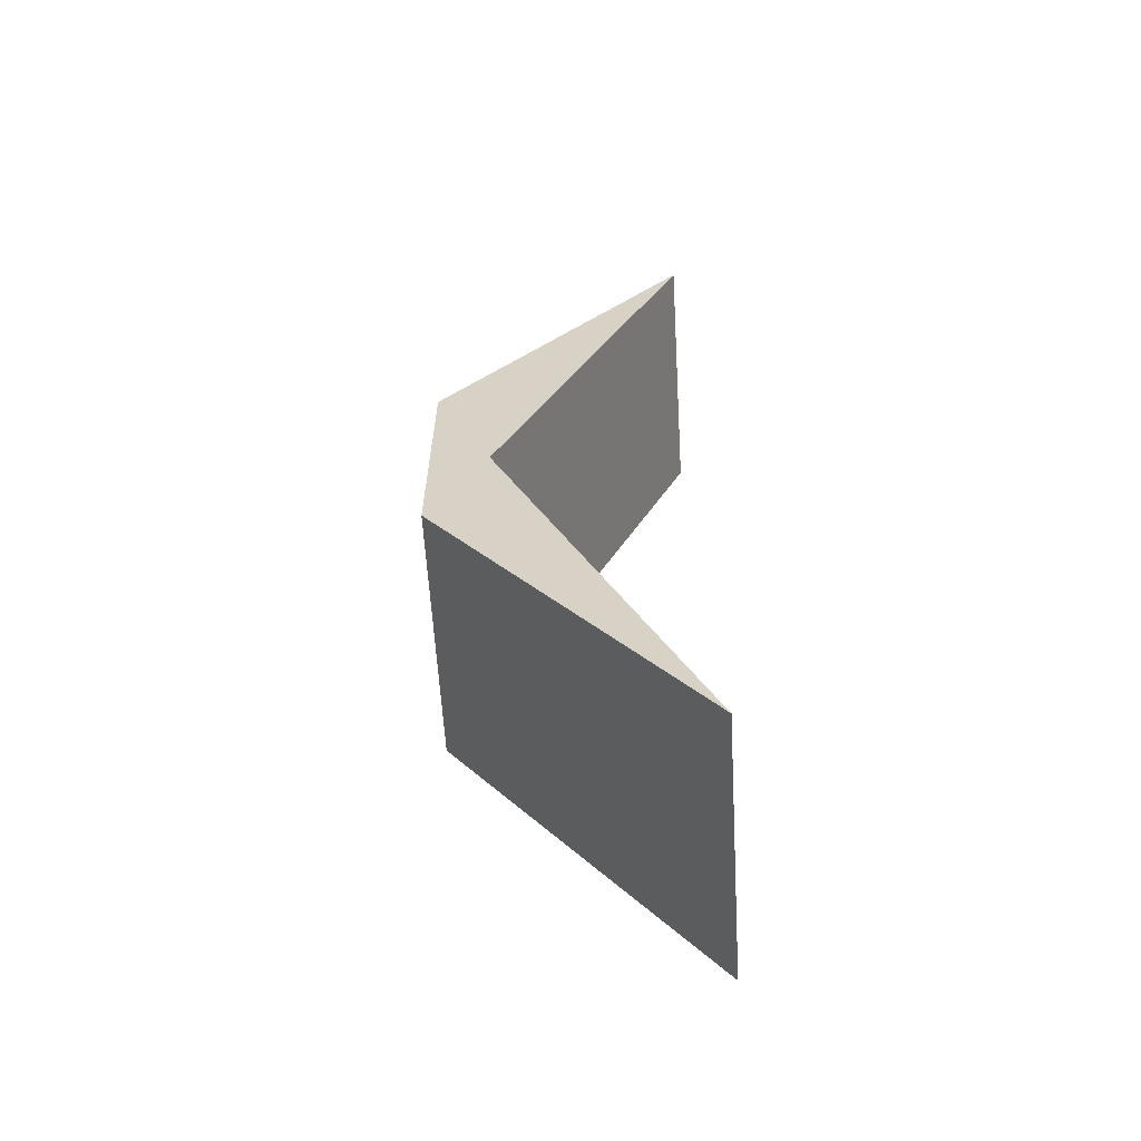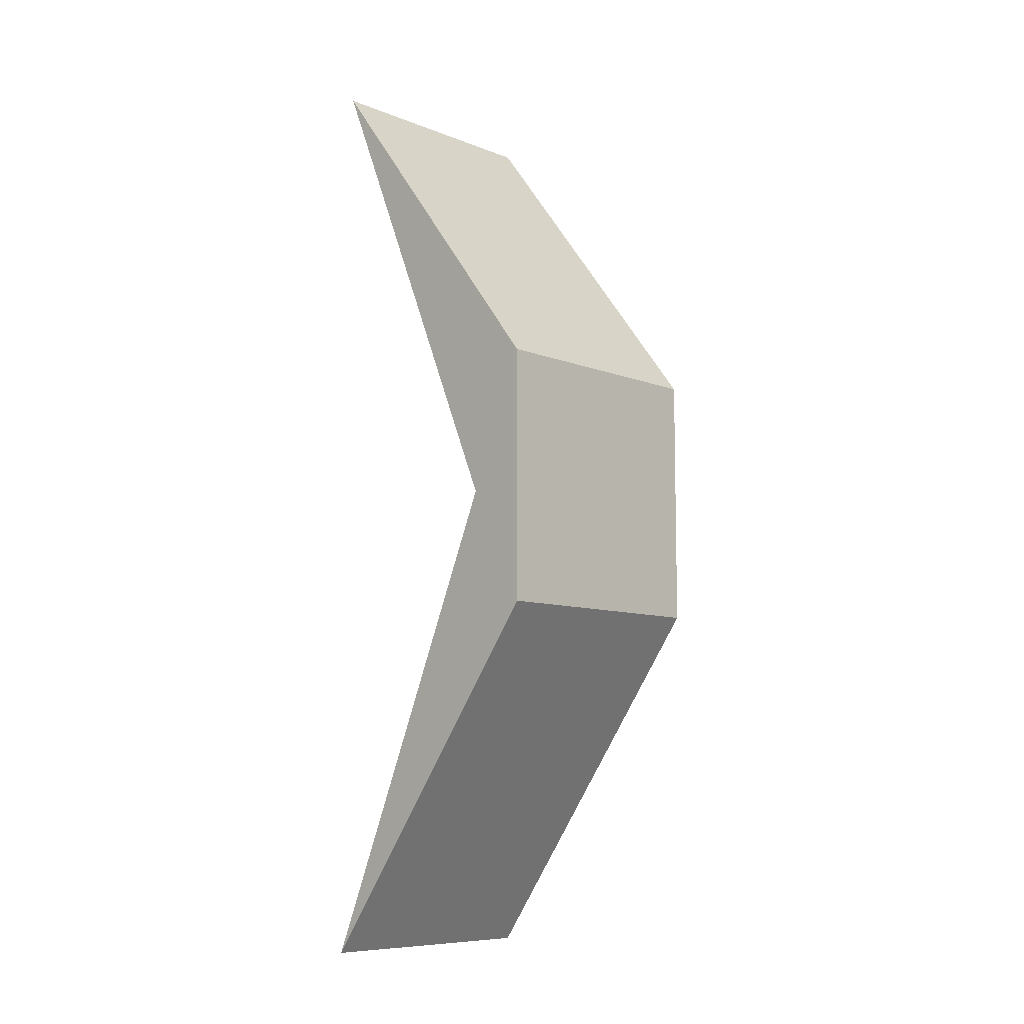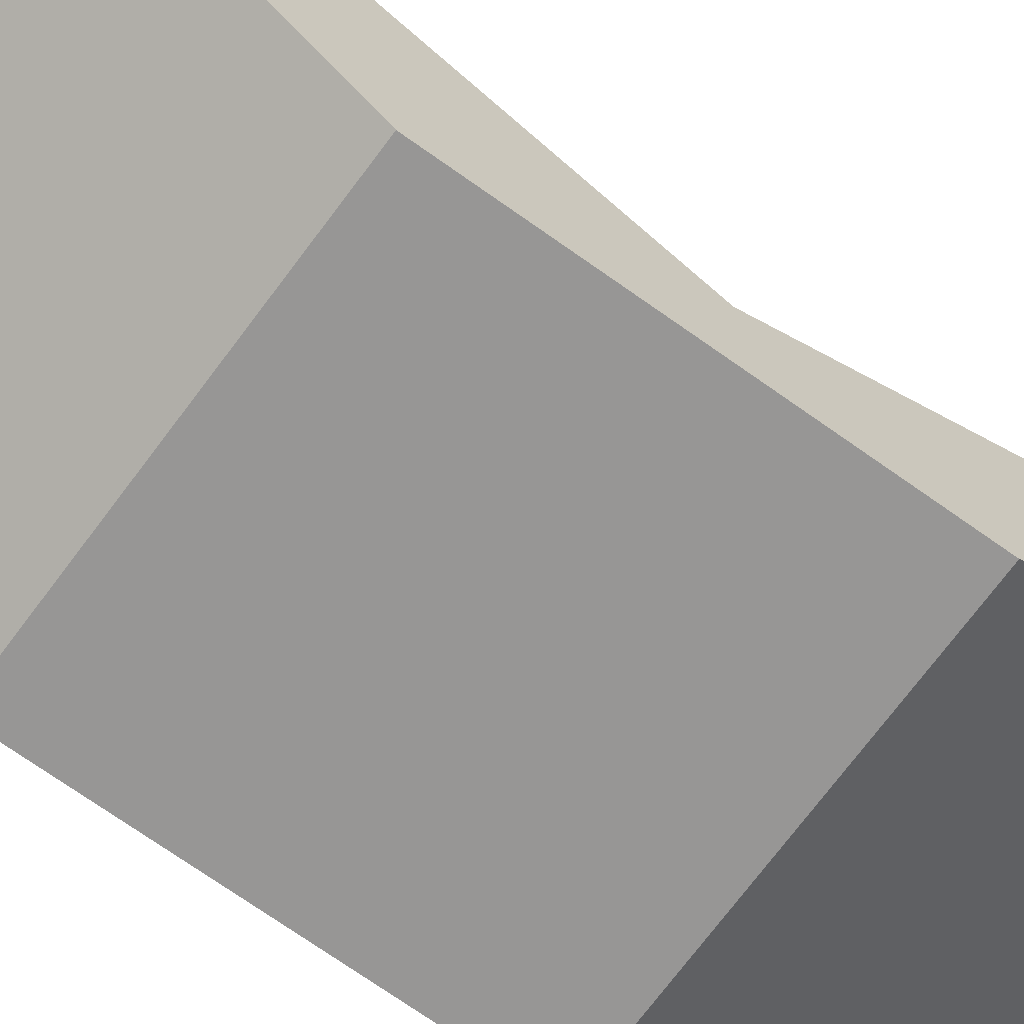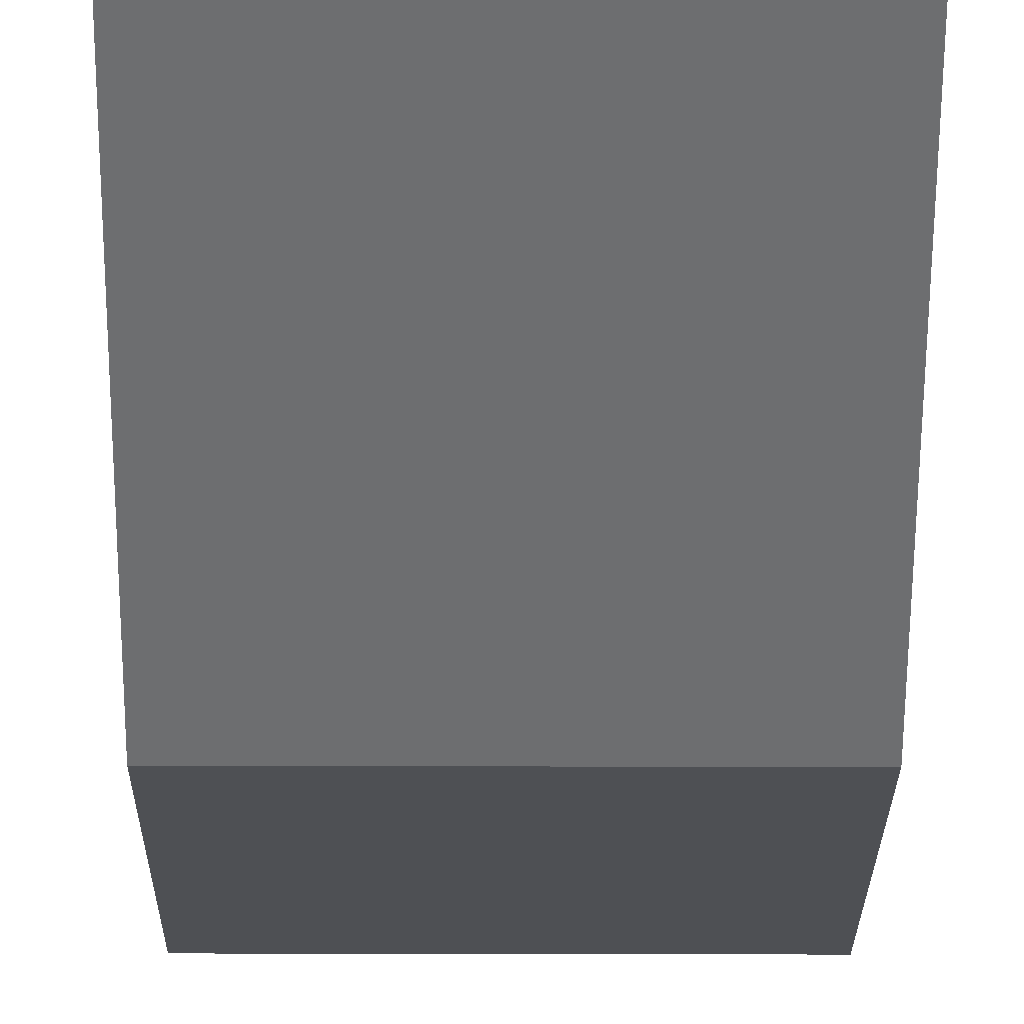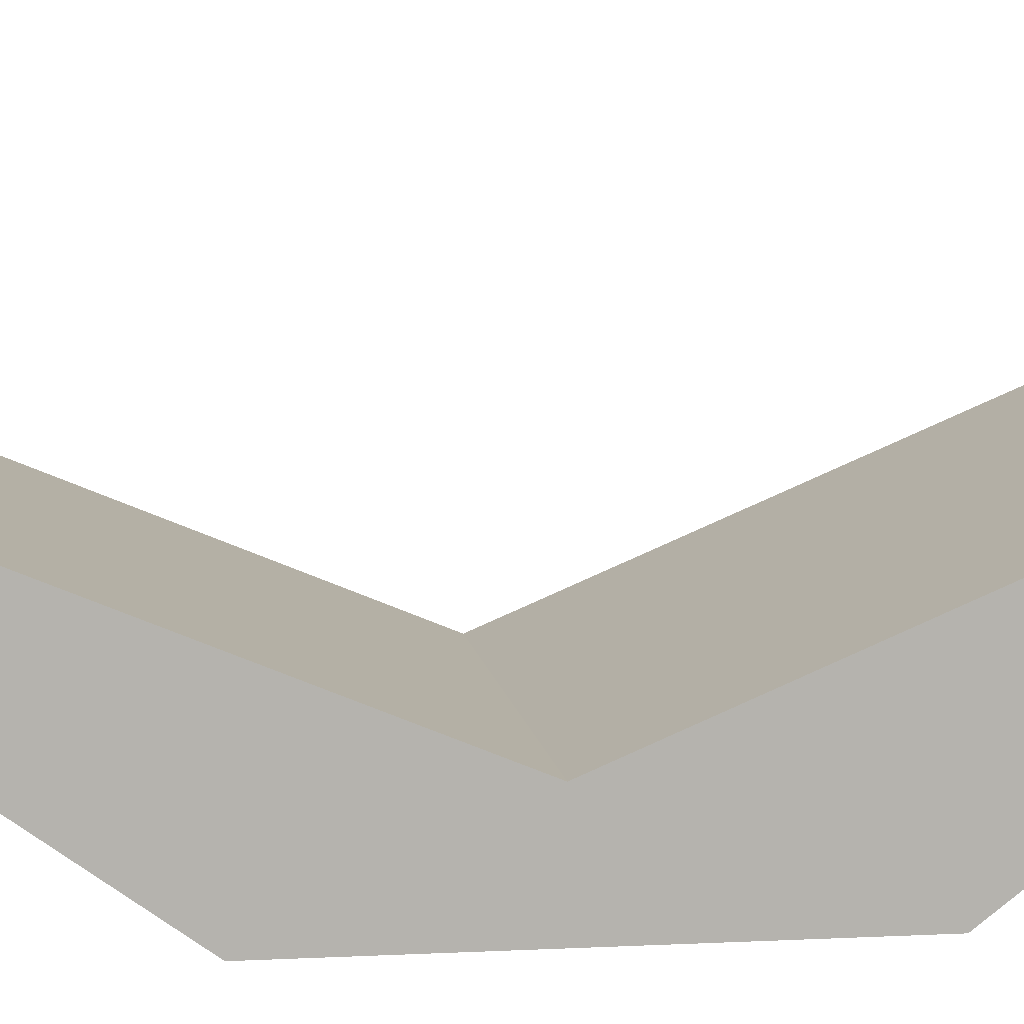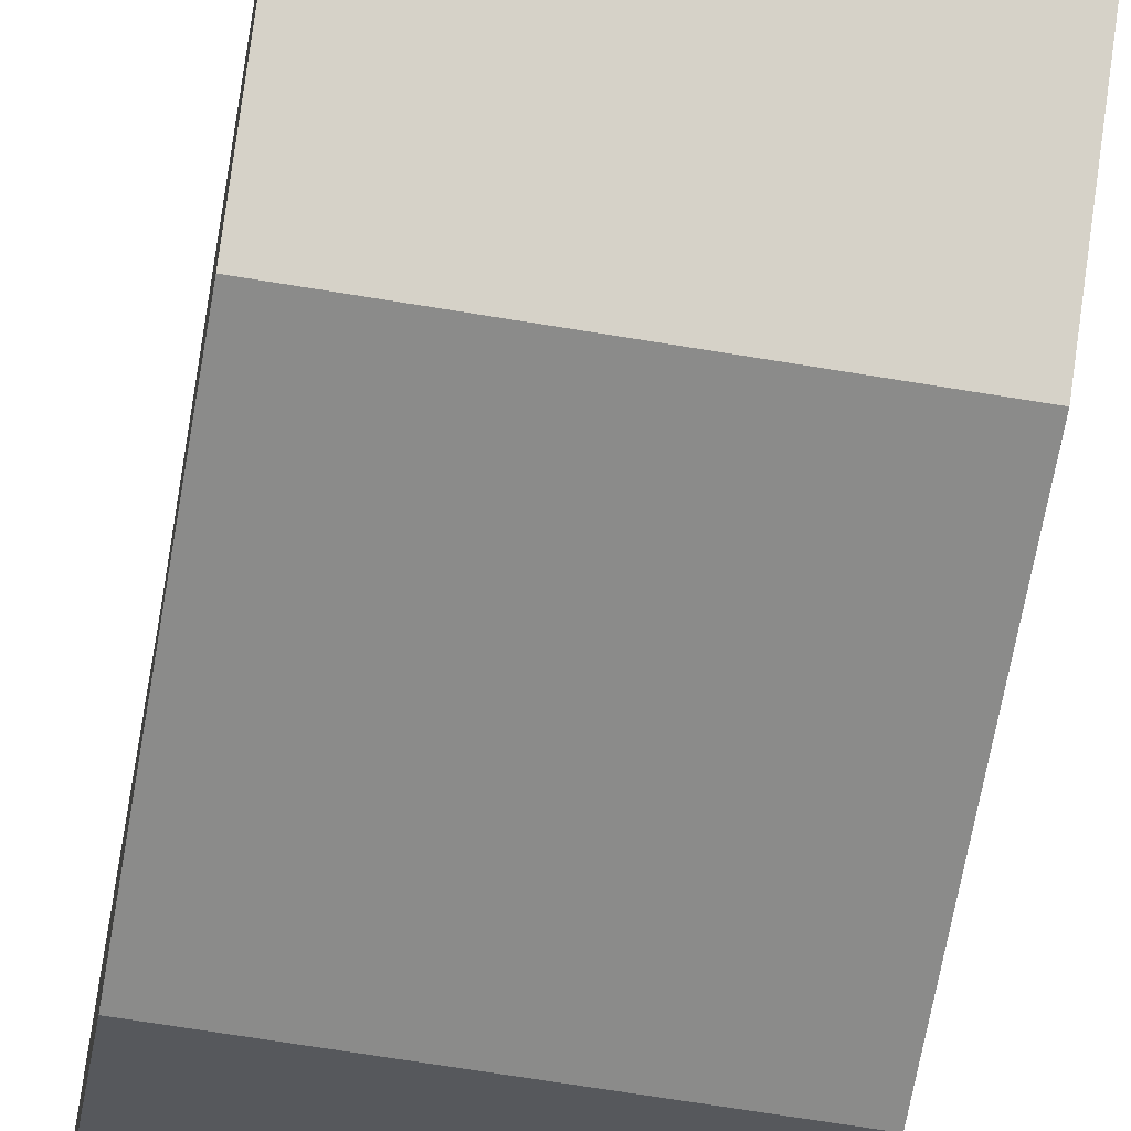
<metadata>
{"format":"obj","ext":"obj","renderer":"f3d","projection":"perspective","resolution":1024,"background":"white","views":[{"elev":-61.5,"azim":93.4,"up":"+Z"},{"elev":-8.7,"azim":-46.6,"up":"+Z"},{"elev":-67.9,"azim":54.0,"up":"+Y"},{"elev":-18.6,"azim":179.6,"up":"+Y"},{"elev":10.1,"azim":-98.4,"up":"+Y"},{"elev":-63.7,"azim":-9.7,"up":"+Y"}]}
</metadata>
<code>
o Cube
v 1 1 -3.786
v 1 -1 -1
v 1 1 3.608
v 1 -1 1
v -1 1 -3.786
v -1 -1 -1
v -1 1 3.608
v -1 -1 1
v -1 -1 0
v 1 -0.5465 -0.08918
v -1 -0.5465 -0.08918
v 1 -1 0
f 10 11 7 3
f 4 3 7 8
f 9 11 5 6
f 9 12 4 8
f 12 10 3 4
f 6 5 1 2
f 2 1 10 12
f 6 2 12 9
f 8 7 11 9
f 1 5 11 10

</code>
